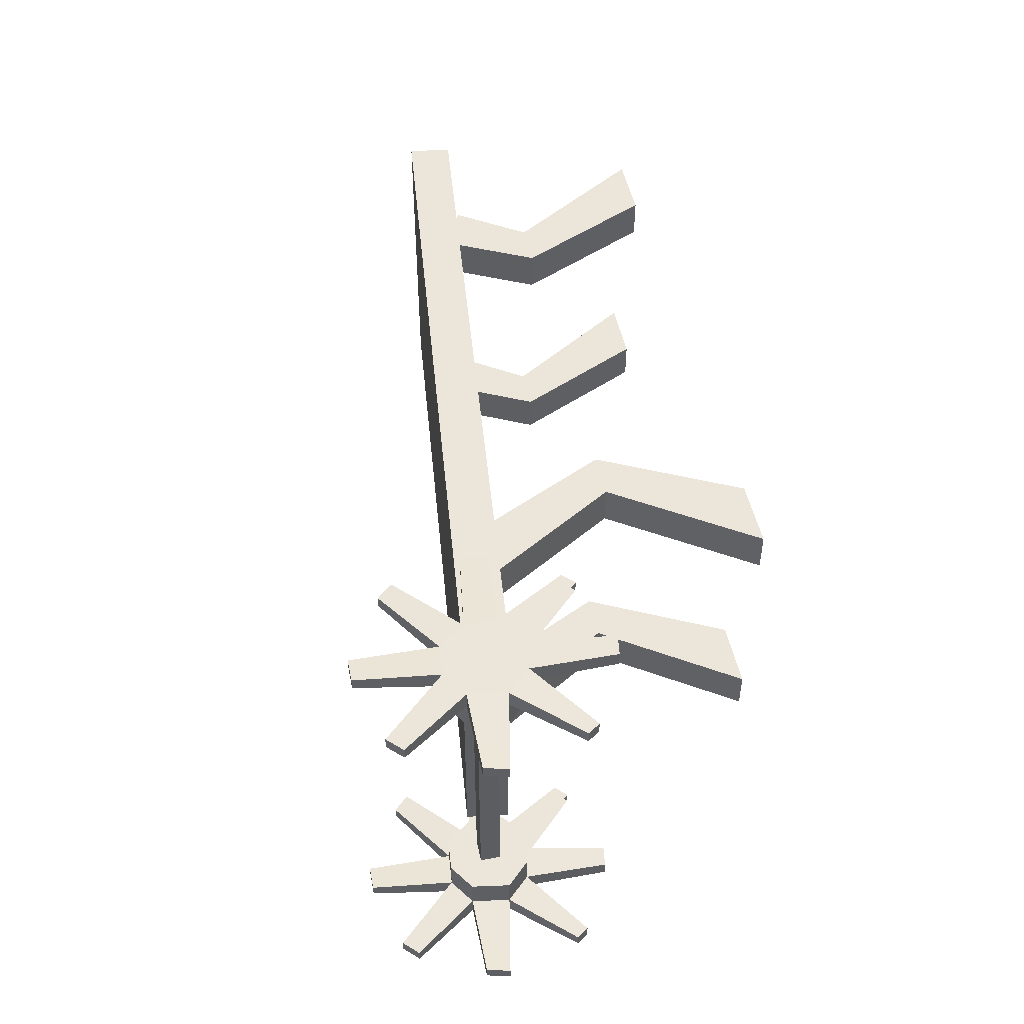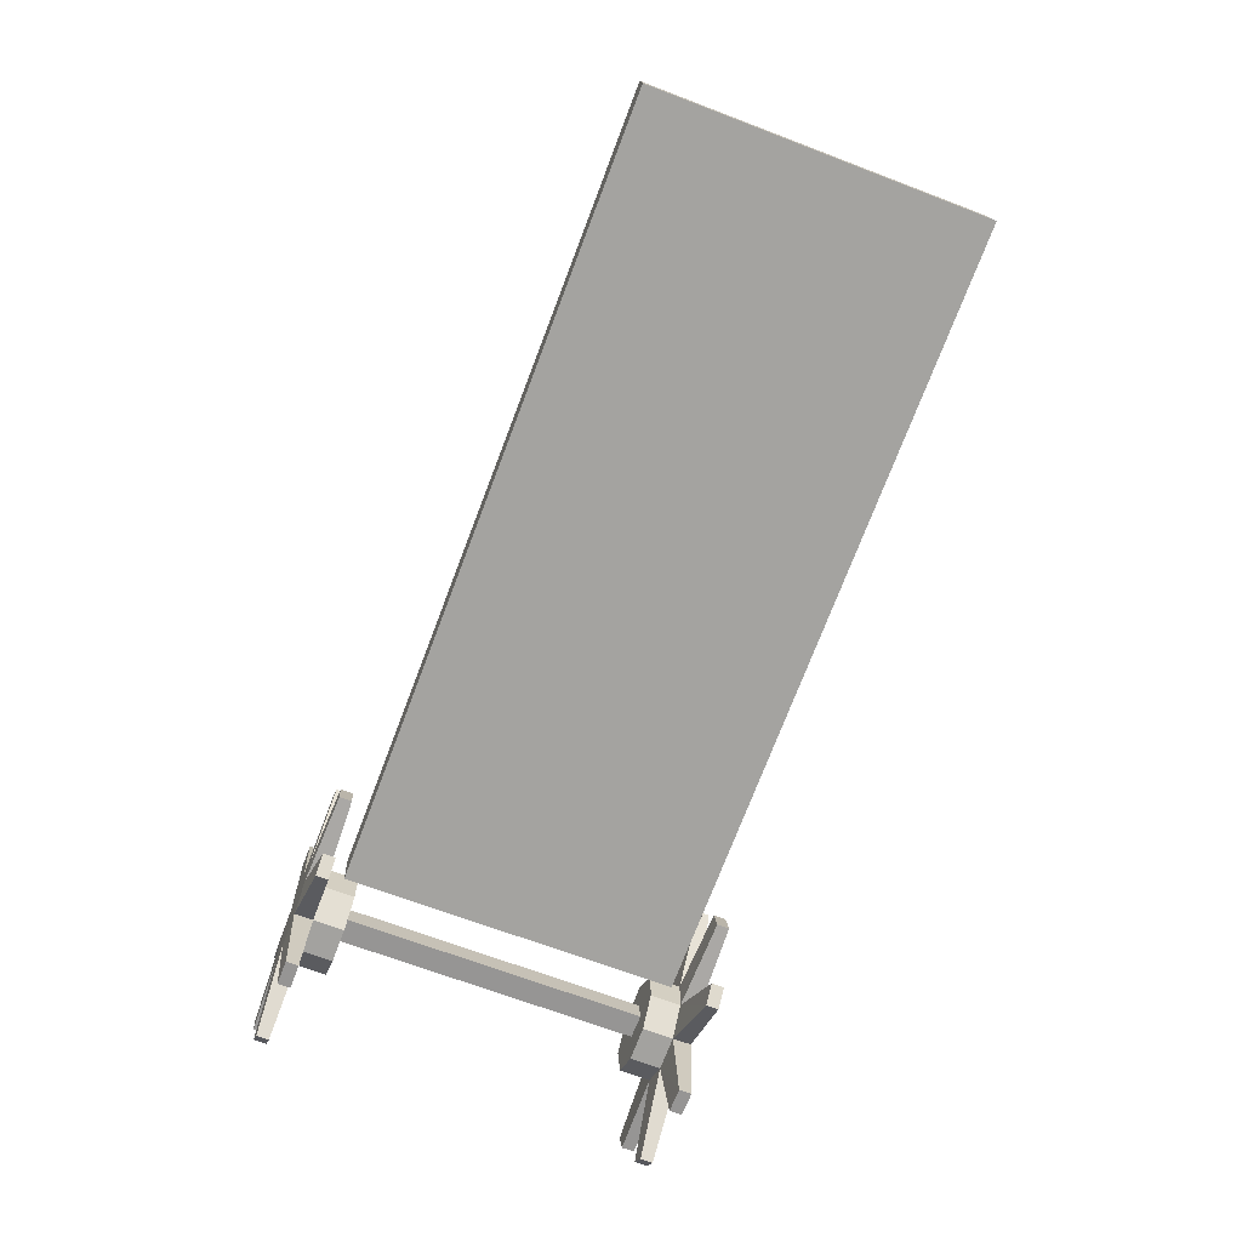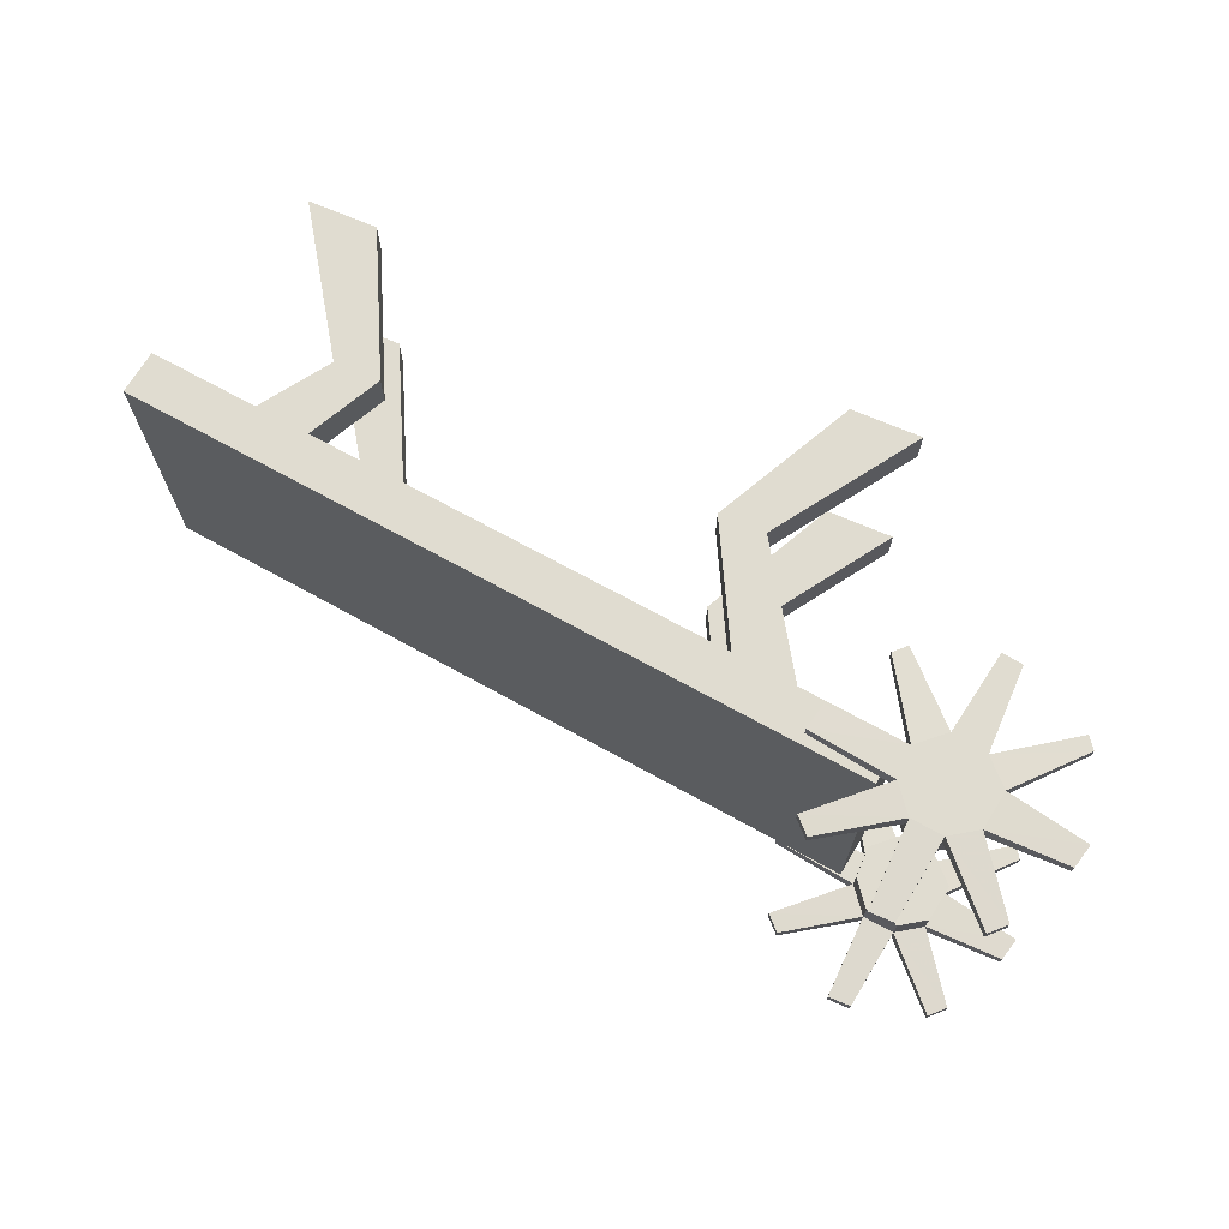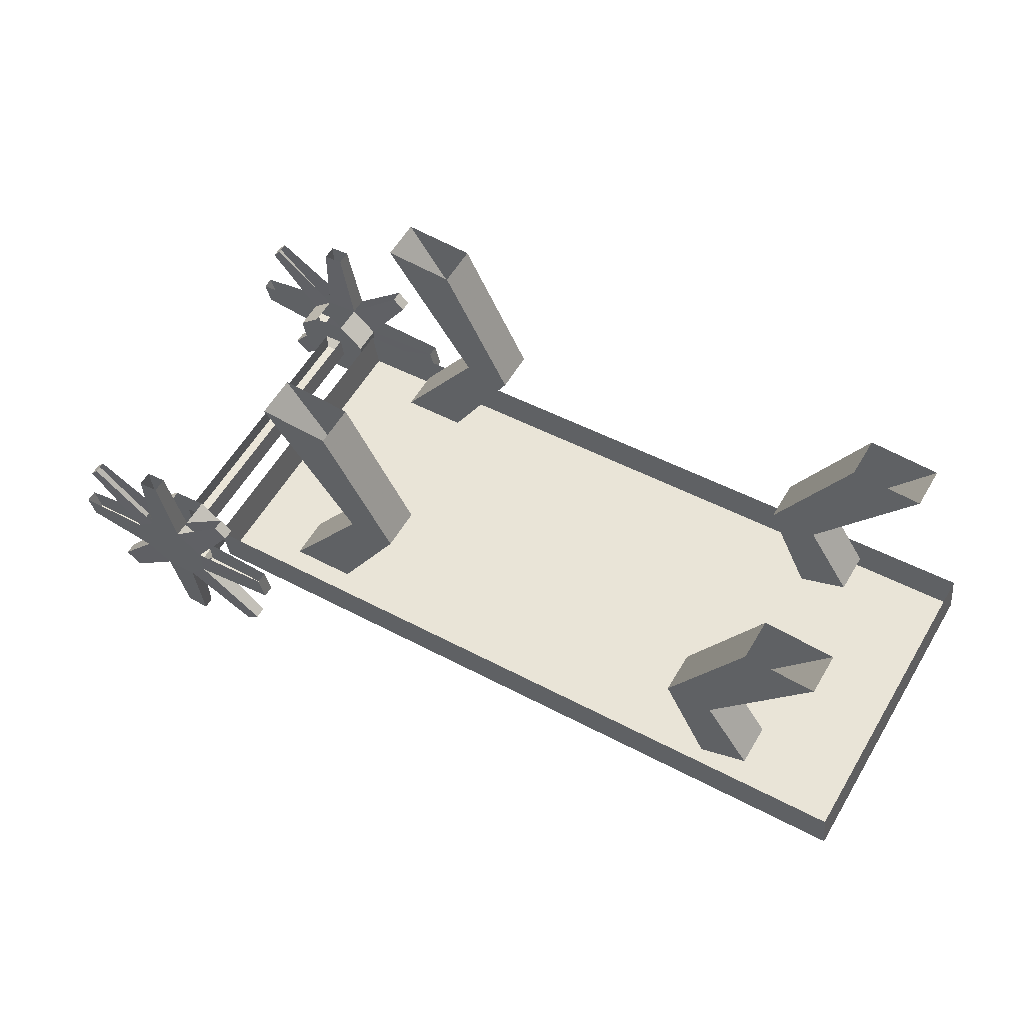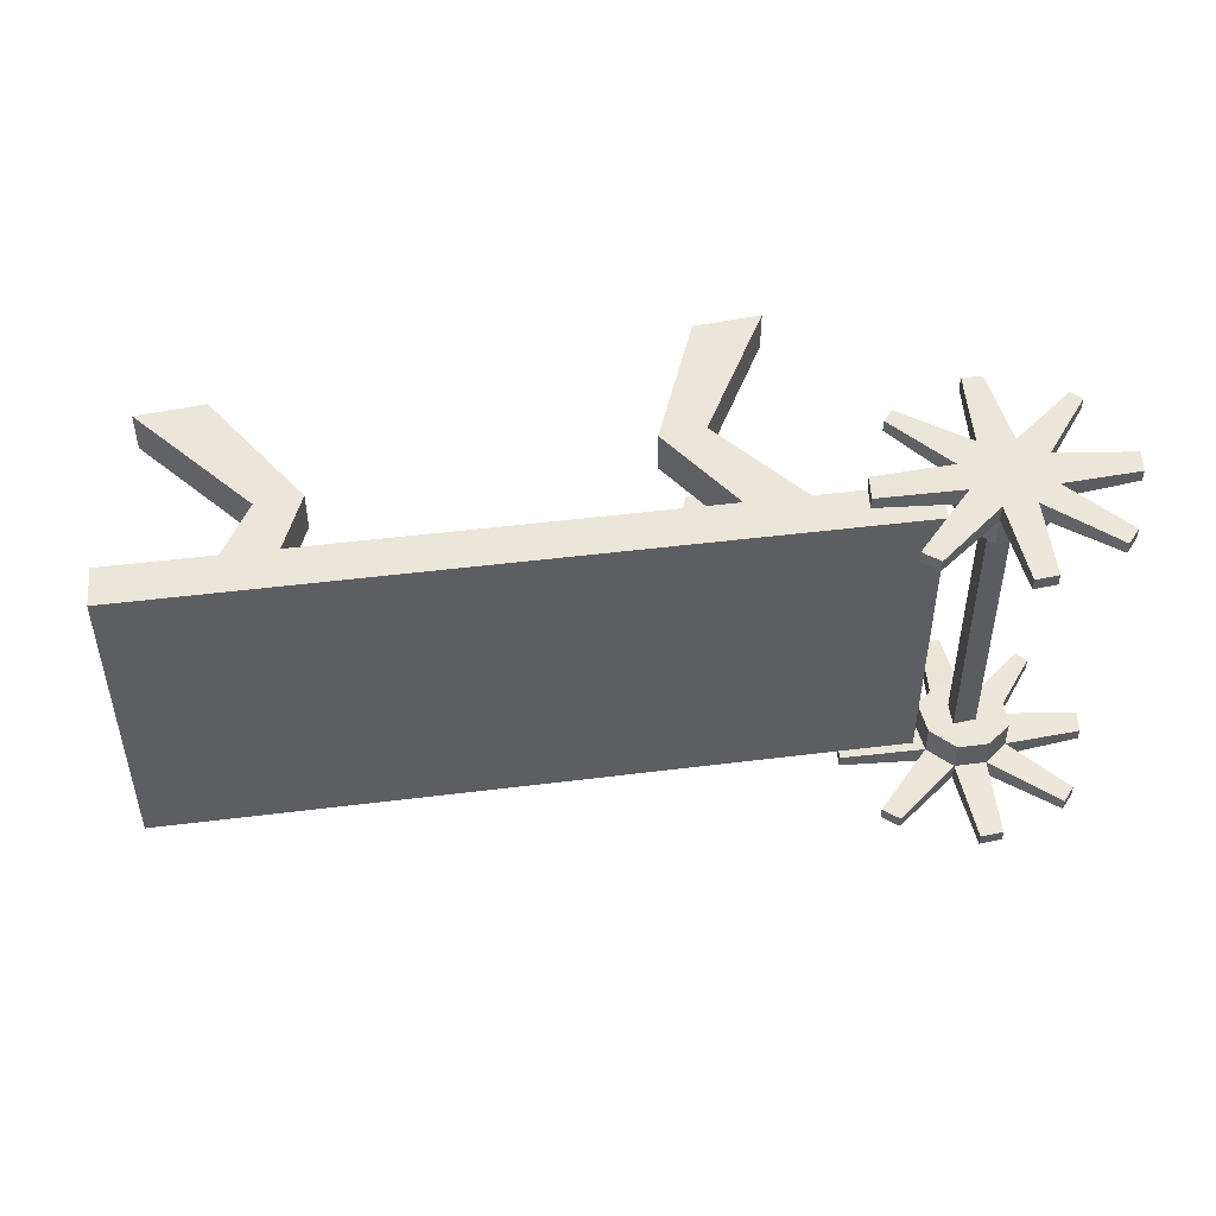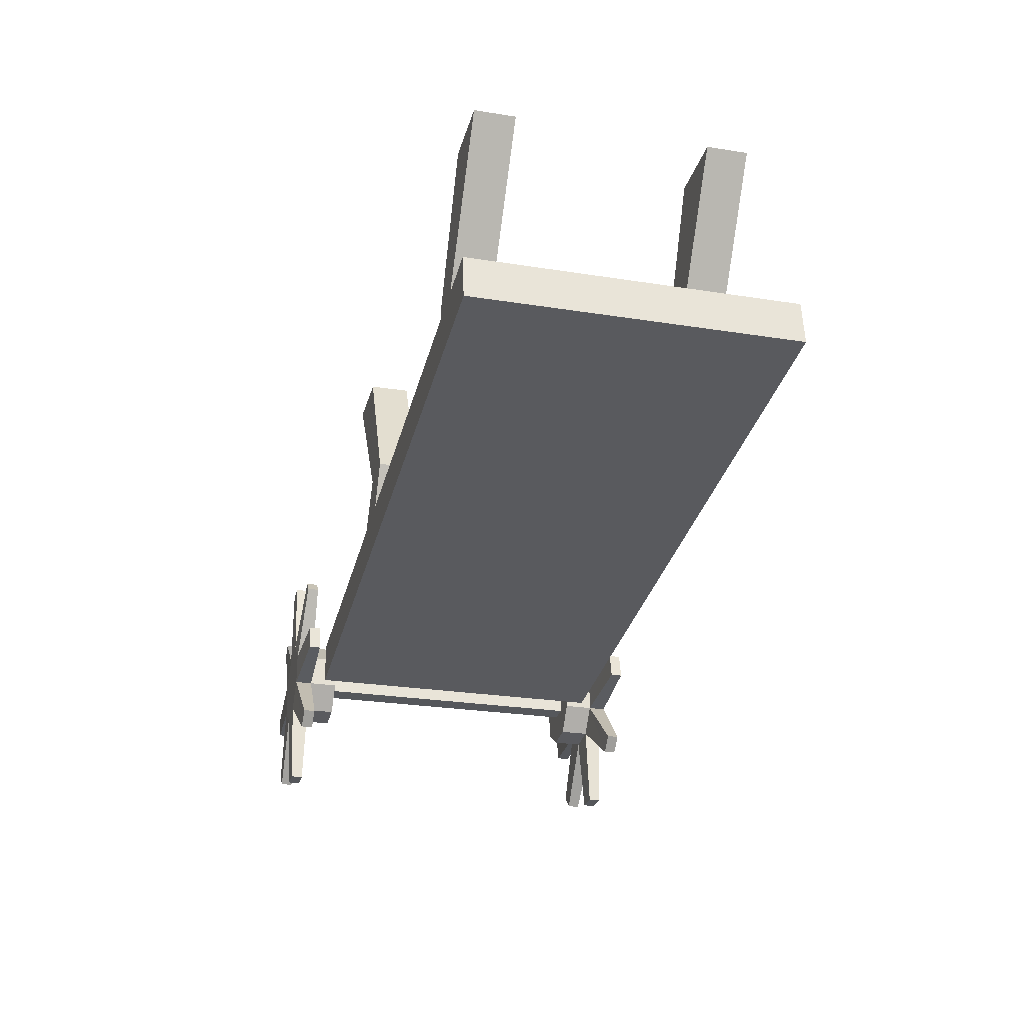
<metadata>
{"format":"obj","ext":"obj","renderer":"f3d","projection":"perspective","resolution":1024,"background":"white","views":[{"elev":48.1,"azim":78.7,"up":"+Z"},{"elev":-67.5,"azim":-111.0,"up":"+Y"},{"elev":69.7,"azim":23.3,"up":"+Z"},{"elev":58.8,"azim":-149.4,"up":"+Y"},{"elev":48.1,"azim":-13.6,"up":"+Z"},{"elev":-26.4,"azim":-104.0,"up":"+Y"}]}
</metadata>
<code>
v -1.125 -0.5469 0.4219
v -1.141 -0.6641 0.4219
v 0.8438 -0.8594 0.4219
v 0.8594 -0.7422 0.4219
v 0.8438 -0.8594 -0.4219
v 0.8594 -0.7422 -0.4219
v -1.141 -0.6641 -0.4219
v -1.125 -0.5469 -0.4219
v -0.8594 -0.5625 -0.2578
v -0.7344 -0.375 -0.2578
v -0.7344 -0.375 -0.3672
v -0.8594 -0.5625 -0.3672
v -0.6094 -0.375 -0.3672
v -0.7344 -0.625 -0.3672
v -0.6094 -0.375 -0.2578
v -0.7344 -0.625 -0.2578
v -0.9844 0 -0.2578
v -0.9844 0 -0.3672
v -0.7969 0 -0.3672
v -0.7969 0 -0.2578
v -0.8594 -0.5625 0.3672
v -0.7344 -0.375 0.3672
v -0.7344 -0.375 0.2578
v -0.8594 -0.5625 0.2578
v -0.6094 -0.375 0.2578
v -0.7344 -0.625 0.2578
v -0.6094 -0.375 0.3672
v -0.7344 -0.625 0.3672
v -0.9844 0 0.3672
v -0.9844 0 0.2578
v -0.7969 0 0.2578
v -0.7969 0 0.3672
v 0.6094 -0.7188 0.2578
v 0.3906 -0.375 0.2578
v 0.3906 -0.375 0.3672
v 0.6094 -0.7188 0.3672
v 0.2656 -0.375 0.3672
v 0.4375 -0.7031 0.3672
v 0.2656 -0.375 0.2578
v 0.4375 -0.7031 0.2578
v 0.6406 0 0.2578
v 0.6406 0 0.3672
v 0.4531 0 0.3672
v 0.4531 0 0.2578
v 0.6094 -0.7188 -0.3672
v 0.3906 -0.375 -0.3672
v 0.3906 -0.375 -0.2578
v 0.6094 -0.7188 -0.2578
v 0.2656 -0.375 -0.2578
v 0.4375 -0.7031 -0.2578
v 0.2656 -0.375 -0.3672
v 0.4375 -0.7031 -0.3672
v 0.6406 0 -0.3672
v 0.6406 0 -0.2578
v 0.4531 0 -0.2578
v 0.4531 0 -0.3672
v 0.9531 -0.8516 0.3828
v 0.9609 -0.7891 0.3828
v 0.9609 -0.7891 -0.3828
v 0.9531 -0.8516 -0.3828
v 1.016 -0.8516 0.3828
v 1.023 -0.9375 0.3828
v 0.9375 -0.9297 0.3828
v 0.8828 -0.8594 0.3828
v 0.8828 -0.7734 0.3828
v 0.9531 -0.7109 0.3828
v 1.047 -0.7266 0.3828
v 1.016 -0.7969 0.3828
v 1.109 -0.7891 0.3828
v 1.016 -0.8516 -0.3828
v 1.016 -0.7969 -0.3828
v 1.094 -0.8906 -0.3828
v 1.109 -0.7891 -0.3828
v 1.047 -0.7266 -0.3828
v 0.9531 -0.7109 -0.3828
v 0.8828 -0.7734 -0.3828
v 0.8828 -0.8594 -0.3828
v 0.9375 -0.9297 -0.3828
v 0.9531 -0.7109 -0.5078
v 1.047 -0.7266 -0.5078
v 1.109 -0.7891 -0.5078
v 1.094 -0.8906 -0.5078
v 1.023 -0.9375 -0.5078
v 0.9375 -0.9297 -0.5078
v 0.8828 -0.8594 -0.5078
v 0.8828 -0.7734 -0.5078
v 0.7969 -0.5547 -0.5
v 0.7656 -0.5859 -0.5
v 0.7969 -0.5547 -0.4688
v 0.7656 -0.5859 -0.4688
v 0.9531 -0.7109 -0.4609
v 0.8828 -0.7734 -0.4609
v 0.8828 -0.7734 0.5078
v 0.8828 -0.8594 0.5078
v 0.9375 -0.9297 0.5078
v 1.023 -0.9375 0.5078
v 1.094 -0.8906 0.5078
v 1.109 -0.7891 0.5078
v 1.047 -0.7266 0.5078
v 0.9531 -0.7109 0.5078
v 0.7656 -0.5859 0.5
v 0.7656 -0.5859 0.4688
v 0.8828 -0.7734 0.4609
v 0.7969 -0.5547 0.4688
v 0.9531 -0.7109 0.4609
v 0.8828 -0.8594 0.4609
v 0.6719 -0.7578 0.4688
v 0.6562 -0.8281 0.4688
v 0.6719 -0.7578 0.5
v 0.6562 -0.8281 0.5
v 0.7109 -1.016 0.5
v 0.75 -1.055 0.5
v 0.75 -1.055 0.4688
v 0.9375 -0.9297 0.4609
v 0.9297 -1.156 0.5
v 0.9922 -1.156 0.5
v 0.9922 -1.156 0.4688
v 1.023 -0.9375 0.4609
v 1.18 -1.102 0.5
v 1.219 -1.062 0.5
v 1.219 -1.062 0.4688
v 1.094 -0.8906 0.4609
v 1.305 -0.8906 0.5
v 1.32 -0.8281 0.5
v 1.18 -1.102 0.4688
v 1.047 -0.7266 0.4609
v 1.109 -0.7891 0.4609
v 1.094 -0.8906 0.3828
v 1.023 -0.9375 -0.3828
v 1.023 -0.9375 -0.4609
v 1.094 -0.8906 -0.4609
v 1.109 -0.7891 -0.4609
v 1.047 -0.7266 -0.4609
v 1.258 -0.625 -0.4688
v 1.234 -0.5938 -0.4688
v 1.234 -0.5938 -0.5
v 1.258 -0.625 -0.5
v 0.9375 -0.9297 -0.4609
v 0.9922 -1.156 -0.4688
v 0.9922 -1.156 -0.5
v 1.18 -1.102 -0.4688
v 1.219 -1.062 -0.4688
v 1.219 -1.062 -0.5
v 1.305 -0.8906 -0.4688
v 1.32 -0.8281 -0.4688
v 0.8828 -0.8594 -0.4609
v 0.7109 -1.016 -0.4688
v 0.75 -1.055 -0.4688
v 0.75 -1.055 -0.5
v 0.9297 -1.156 -0.4688
v 0.9297 -1.156 -0.5
v 0.6562 -0.8281 -0.4688
v 0.6562 -0.8281 -0.5
v 0.7109 -1.016 -0.5
v 1.18 -1.102 -0.5
v 1.305 -0.8906 -0.5
v 1.32 -0.8281 -0.5
v 1.047 -0.5 -0.4688
v 1.047 -0.5 -0.5078
v 0.9922 -0.4922 -0.5078
v 0.9922 -0.4922 -0.4688
v 0.6719 -0.7578 -0.5
v 0.6719 -0.7578 -0.4688
v 0.7109 -1.016 0.4688
v 0.9297 -1.156 0.4688
v 1.305 -0.8906 0.4688
v 1.32 -0.8281 0.4688
v 1.258 -0.625 0.5
v 1.258 -0.625 0.4688
v 1.234 -0.5938 0.4688
v 1.234 -0.5938 0.5
v 1.047 -0.5 0.5078
v 1.047 -0.5 0.4688
v 0.9922 -0.4922 0.4688
v 0.9922 -0.4922 0.5078
v 0.7969 -0.5547 0.5
f 1 2 3
f 1 3 4
f 4 3 5
f 4 5 6
f 6 5 7
f 6 7 8
f 8 7 2
f 8 2 1
f 7 5 3
f 7 3 2
f 9 10 11
f 9 11 12
f 12 11 13
f 12 13 14
f 14 13 15
f 14 15 16
f 16 15 10
f 16 10 9
f 10 17 18
f 10 18 11
f 11 18 19
f 11 19 13
f 13 19 20
f 13 20 15
f 15 20 17
f 15 17 10
f 21 22 23
f 21 23 24
f 24 23 25
f 24 25 26
f 26 25 27
f 26 27 28
f 28 27 22
f 28 22 21
f 22 29 30
f 22 30 23
f 23 30 31
f 23 31 25
f 25 31 32
f 25 32 27
f 27 32 29
f 27 29 22
f 33 34 35
f 33 35 36
f 36 35 37
f 36 37 38
f 38 37 39
f 38 39 40
f 40 39 34
f 40 34 33
f 34 41 42
f 34 42 35
f 35 42 43
f 35 43 37
f 37 43 44
f 37 44 39
f 39 44 41
f 39 41 34
f 45 46 47
f 45 47 48
f 48 47 49
f 48 49 50
f 50 49 51
f 50 51 52
f 52 51 46
f 52 46 45
f 46 53 54
f 46 54 47
f 47 54 55
f 47 55 49
f 49 55 56
f 49 56 51
f 51 56 53
f 51 53 46
f 57 58 59
f 57 59 60
f 57 60 61
f 68 61 70
f 68 70 71
f 60 70 61
f 79 86 87
f 87 86 88
f 87 88 89
f 89 88 90
f 89 90 91
f 91 90 92
f 93 100 101
f 93 101 102
f 93 102 103
f 103 102 104
f 103 104 105
f 103 106 107
f 107 106 108
f 107 108 109
f 109 108 110
f 109 110 93
f 93 110 94
f 94 110 108
f 94 108 106
f 94 106 111
f 94 111 95
f 95 111 112
f 95 112 113
f 95 113 114
f 95 114 115
f 95 115 116
f 95 116 96
f 96 116 117
f 96 117 118
f 96 118 119
f 96 119 120
f 96 120 97
f 97 120 121
f 97 121 122
f 97 122 123
f 97 123 124
f 97 124 98
f 118 122 125
f 118 125 119
f 119 125 121
f 119 121 120
f 133 132 134
f 133 134 135
f 135 134 136
f 136 134 137
f 136 137 81
f 136 81 80
f 130 138 139
f 130 139 140
f 130 140 83
f 130 83 141
f 130 141 142
f 130 142 131
f 131 142 143
f 131 143 82
f 131 82 144
f 131 144 145
f 131 145 132
f 138 146 147
f 138 147 148
f 138 148 149
f 138 149 84
f 138 84 150
f 138 150 139
f 139 150 140
f 140 150 151
f 140 151 83
f 83 151 84
f 84 151 150
f 146 92 152
f 146 152 153
f 146 153 85
f 146 85 147
f 147 85 154
f 147 154 149
f 147 149 148
f 85 84 149
f 85 149 154
f 141 83 155
f 141 155 143
f 141 143 142
f 82 143 155
f 82 155 83
f 144 82 156
f 144 156 157
f 144 157 145
f 156 82 81
f 156 81 157
f 134 132 81
f 134 81 137
f 158 133 80
f 158 80 159
f 159 80 79
f 159 79 160
f 160 79 91
f 160 91 161
f 161 91 133
f 161 133 158
f 92 90 88
f 92 88 86
f 85 153 162
f 85 162 86
f 92 163 152
f 152 163 153
f 153 163 162
f 111 106 164
f 111 164 113
f 111 113 112
f 106 114 113
f 106 113 164
f 115 114 165
f 115 165 117
f 115 117 116
f 118 117 165
f 118 165 114
f 122 121 125
f 123 122 166
f 123 166 167
f 123 167 124
f 166 122 127
f 166 127 167
f 168 98 127
f 168 127 169
f 168 169 170
f 168 170 171
f 168 171 99
f 168 99 98
f 170 169 127
f 170 127 126
f 172 99 126
f 172 126 173
f 173 126 105
f 173 105 174
f 174 105 100
f 174 100 175
f 175 100 99
f 175 99 172
f 101 100 176
f 101 176 102
f 102 176 104
f 57 61 62
f 57 62 63
f 57 63 64
f 57 64 58
f 58 64 65
f 58 65 66
f 58 66 67
f 58 67 68
f 68 67 69
f 68 69 61
f 71 70 72
f 71 72 73
f 71 73 74
f 71 74 75
f 71 75 59
f 59 75 76
f 59 76 60
f 60 76 77
f 60 77 78
f 60 78 70
f 79 80 81
f 79 81 82
f 79 82 83
f 79 83 84
f 79 84 85
f 79 85 86
f 91 92 76
f 91 76 75
f 93 94 95
f 93 95 96
f 93 96 97
f 93 97 98
f 93 98 99
f 93 99 100
f 103 105 66
f 103 66 65
f 103 65 106
f 118 114 63
f 118 63 62
f 118 62 122
f 126 127 69
f 126 69 67
f 127 122 128
f 127 128 69
f 69 128 61
f 61 128 62
f 62 128 122
f 114 106 64
f 114 64 63
f 106 65 64
f 78 129 70
f 70 129 72
f 72 129 130
f 72 130 131
f 72 131 73
f 73 131 132
f 73 132 74
f 74 132 133
f 129 78 138
f 129 138 130
f 78 77 146
f 78 146 138
f 77 76 92
f 77 92 146

</code>
